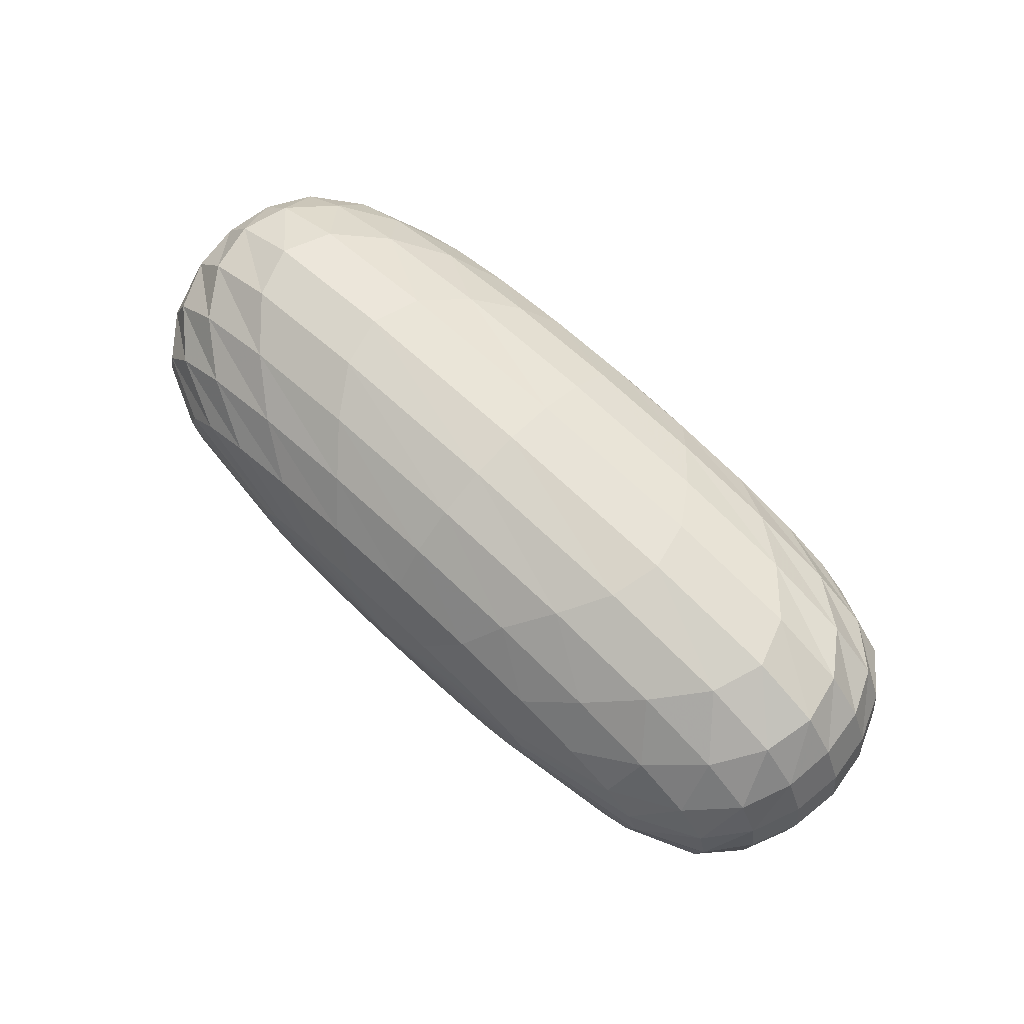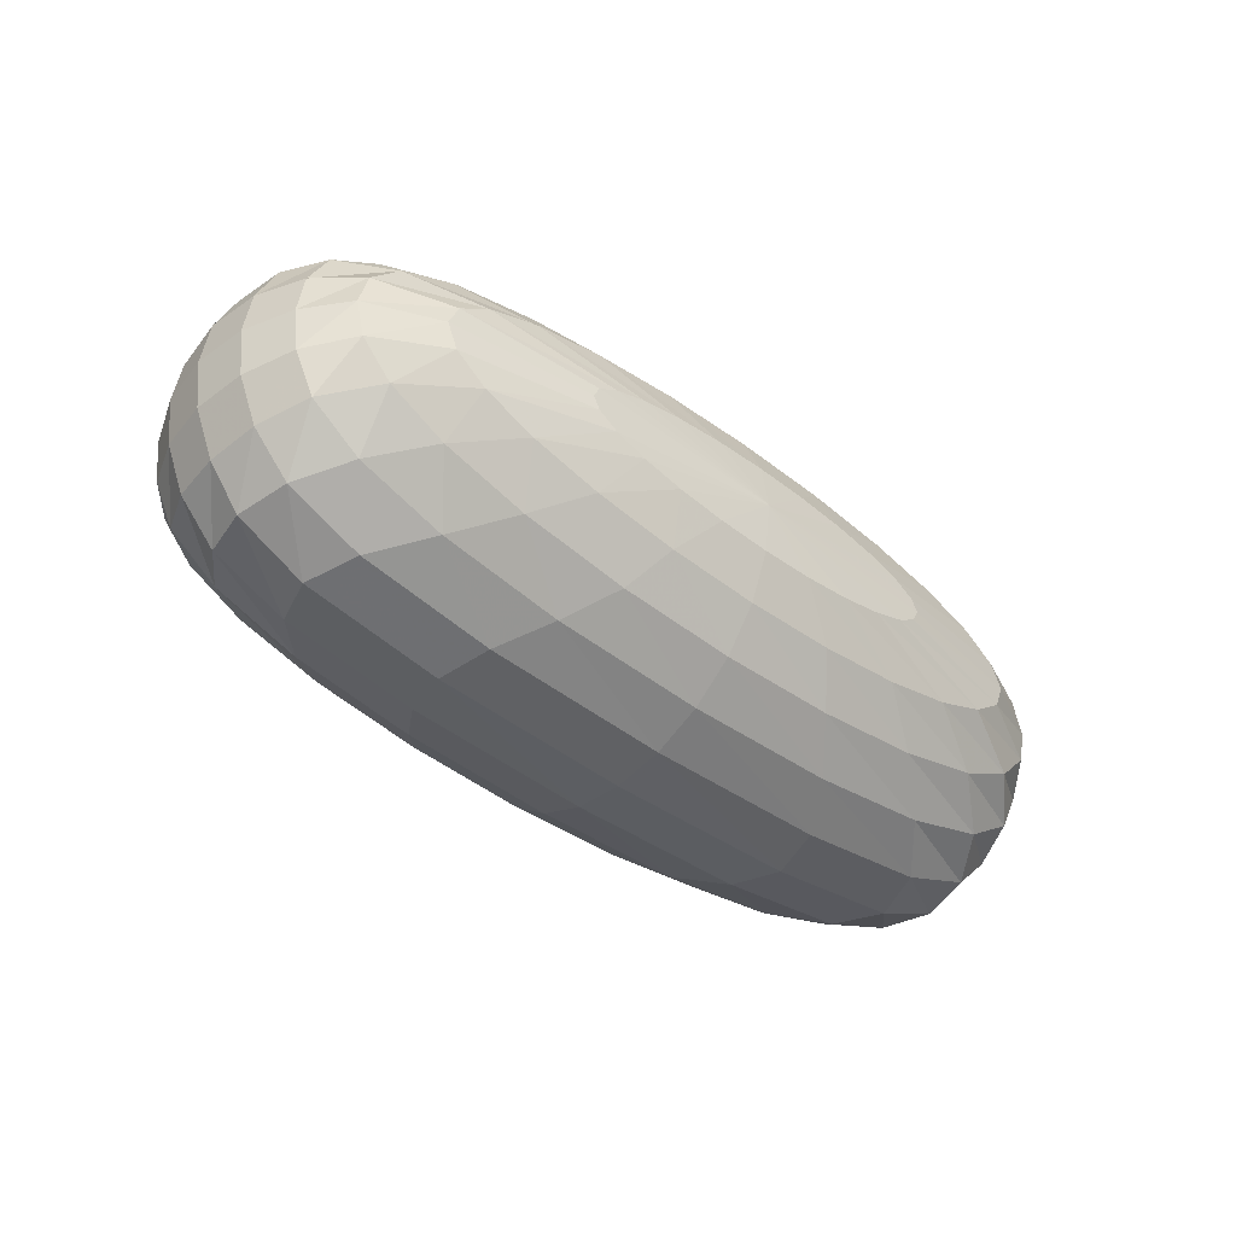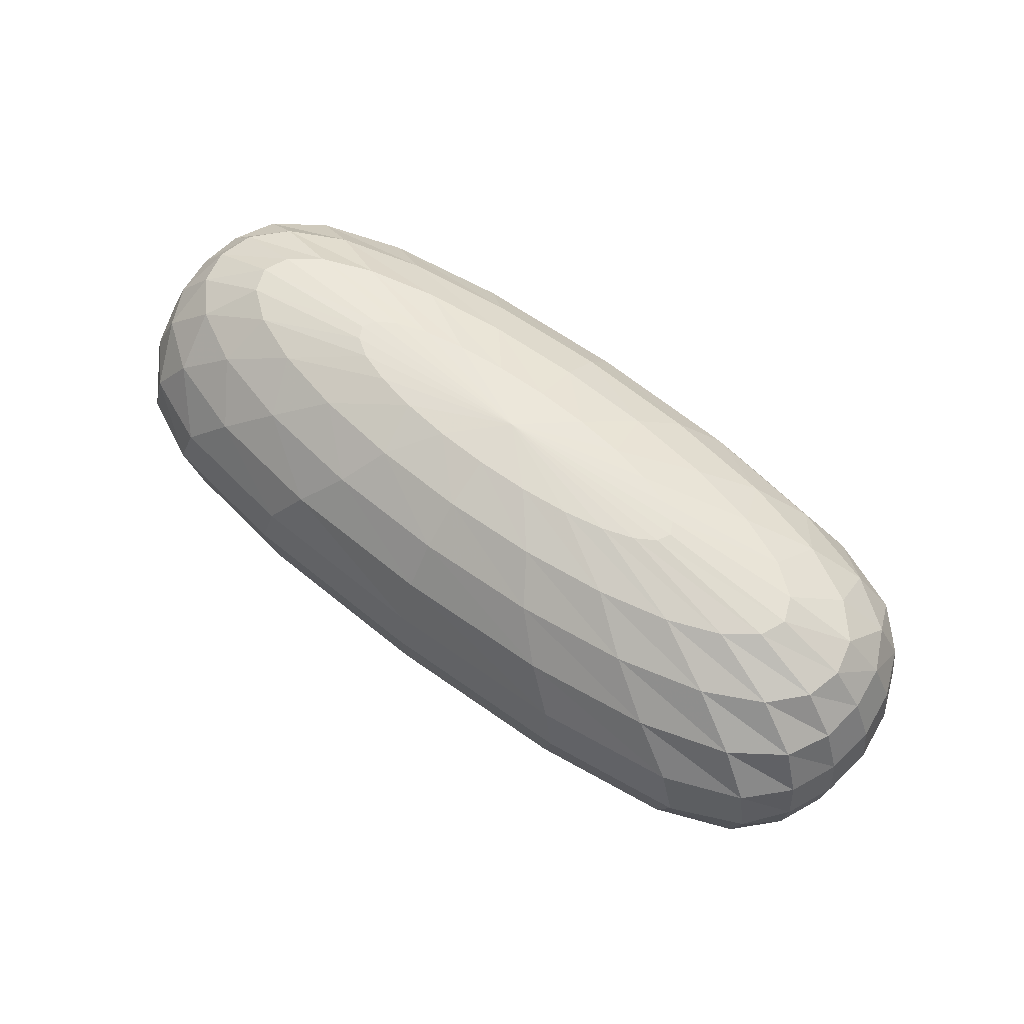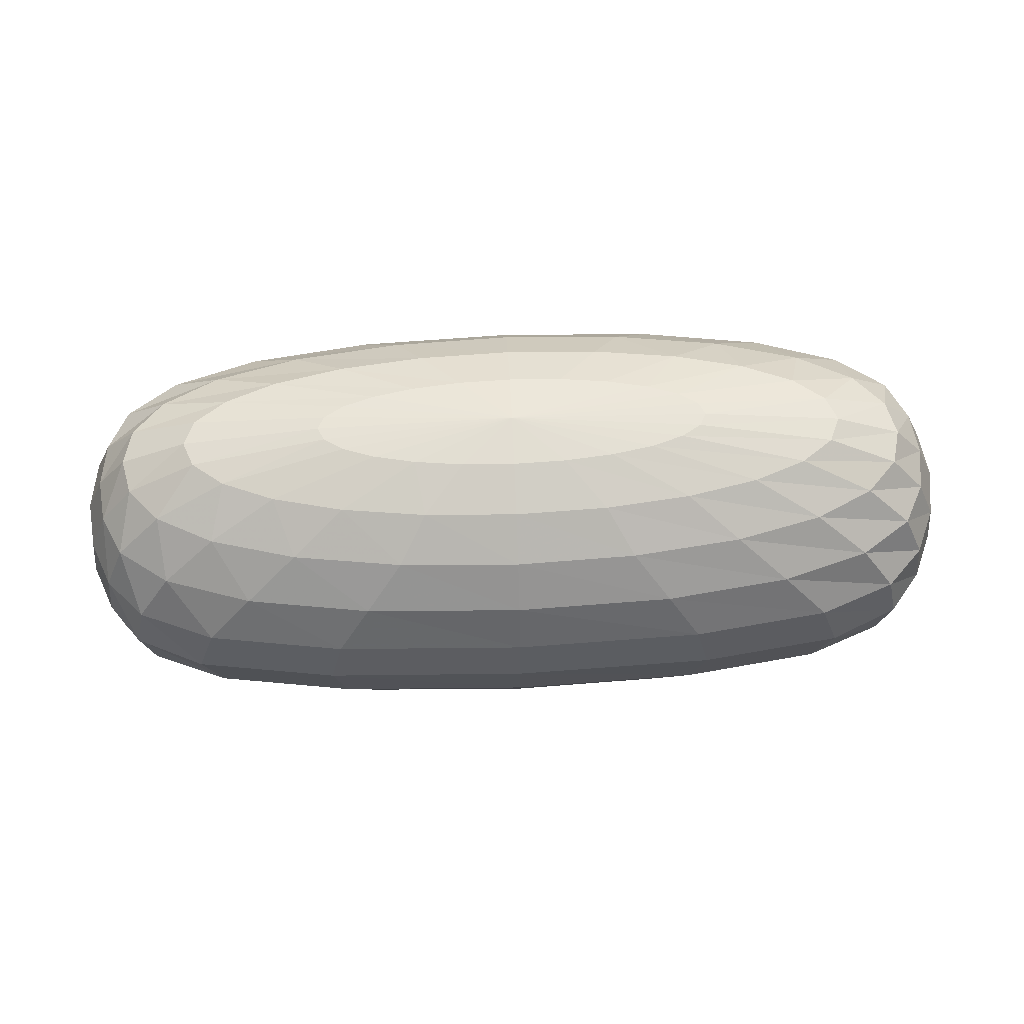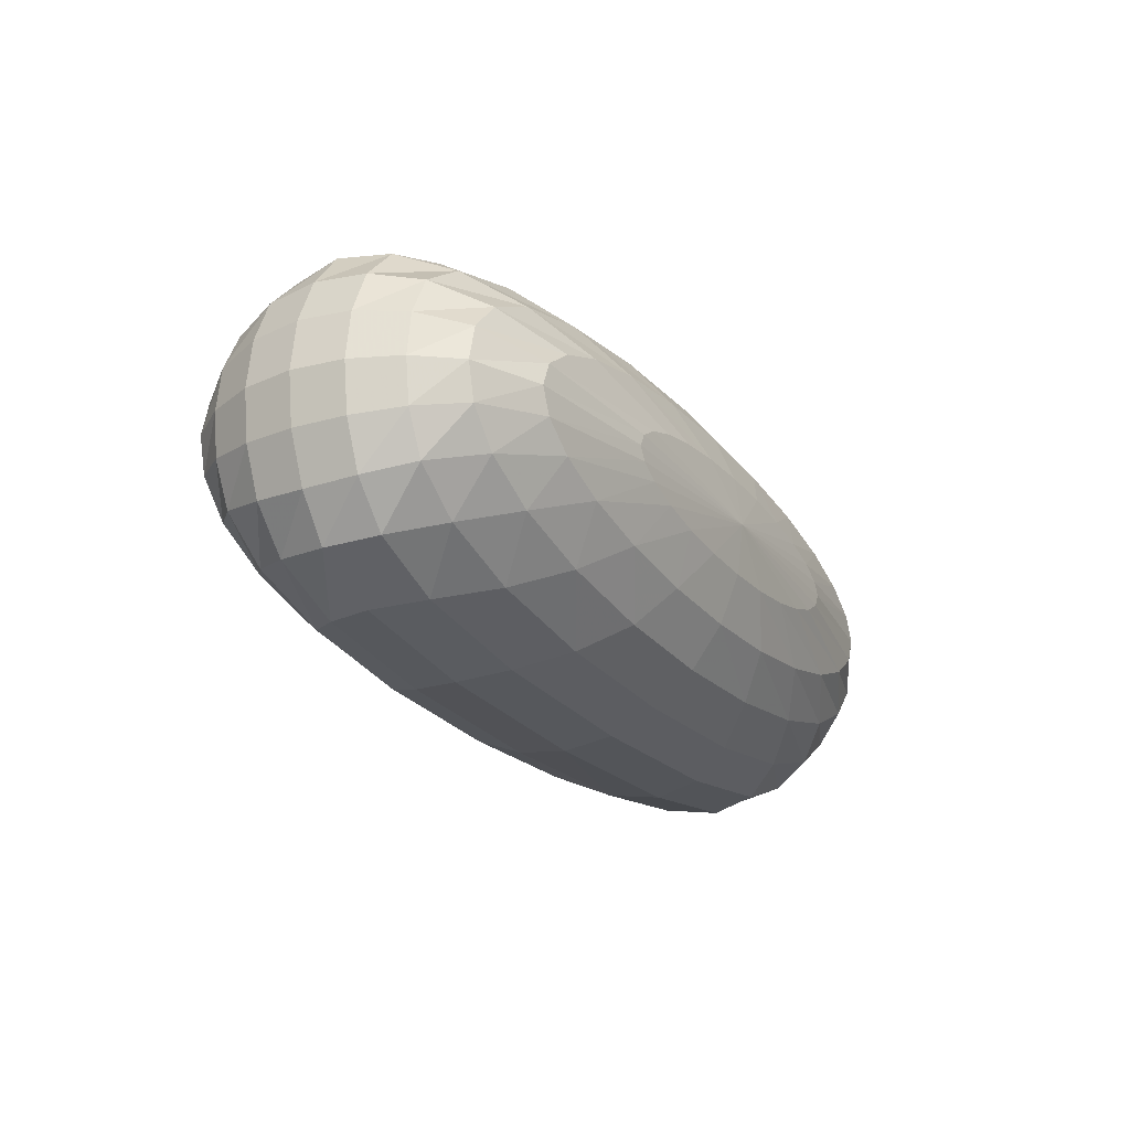
<metadata>
{"format":"obj","ext":"obj","renderer":"f3d","projection":"perspective","resolution":1024,"background":"white","views":[{"elev":67.4,"azim":43.6,"up":"+Z"},{"elev":-42.5,"azim":137.9,"up":"+Z"},{"elev":63.0,"azim":37.8,"up":"+Y"},{"elev":60.7,"azim":177.4,"up":"+Y"},{"elev":-23.6,"azim":119.5,"up":"+Z"}]}
</metadata>
<code>
g
v 0.04201 0.5 -5.657e-09
v 0.04201 -0.5 9.77e-09
v 0.5474 0.483 0
v 0.5306 0.483 -0.03349
v 0.4811 0.483 -0.0647
v 0.4017 0.483 -0.09151
v 0.2972 0.483 -0.1121
v 0.1744 0.483 -0.125
v 0.04201 0.483 -0.1294
v -0.09038 0.483 -0.125
v -0.2131 0.483 -0.1121
v -0.3177 0.483 -0.09151
v -0.3971 0.483 -0.0647
v -0.4466 0.483 -0.03349
v -0.4634 0.483 -5.039e-08
v -0.4466 0.483 0.03349
v -0.3971 0.483 0.0647
v -0.3177 0.483 0.09151
v -0.2131 0.483 0.1121
v -0.09038 0.483 0.125
v 0.04201 0.483 0.1294
v 0.1744 0.483 0.125
v 0.2972 0.483 0.1121
v 0.4017 0.483 0.09151
v 0.4811 0.483 0.0647
v 0.5306 0.483 0.03349
v 0.9021 0.433 0
v 0.8757 0.433 -0.0647
v 0.7965 0.433 -0.125
v 0.666 0.433 -0.1768
v 0.4888 0.433 -0.2165
v 0.2754 0.433 -0.2415
v 0.04201 0.433 -0.25
v -0.1914 0.433 -0.2415
v -0.4048 0.433 -0.2165
v -0.582 0.433 -0.1768
v -0.7125 0.433 -0.125
v -0.7917 0.433 -0.0647
v -0.8181 0.433 -9.735e-08
v -0.7917 0.433 0.0647
v -0.7125 0.433 0.125
v -0.582 0.433 0.1768
v -0.4048 0.433 0.2165
v -0.1914 0.433 0.2415
v 0.04201 0.433 0.25
v 0.2754 0.433 0.2415
v 0.4888 0.433 0.2165
v 0.666 0.433 0.1768
v 0.7965 0.433 0.125
v 0.8757 0.433 0.0647
v 1.074 0.3536 0
v 1.052 0.3536 -0.09151
v 0.9756 0.3536 -0.1768
v 0.8321 0.3536 -0.25
v 0.6177 0.3536 -0.3062
v 0.3441 0.3536 -0.3415
v 0.04201 0.3536 -0.3536
v -0.2601 0.3536 -0.3415
v -0.5337 0.3536 -0.3062
v -0.7481 0.3536 -0.25
v -0.8916 0.3536 -0.1768
v -0.9681 0.3536 -0.09151
v -0.9902 0.3536 -1.377e-07
v -0.9681 0.3536 0.09151
v -0.8916 0.3536 0.1768
v -0.7481 0.3536 0.25
v -0.5337 0.3536 0.3062
v -0.2601 0.3536 0.3415
v 0.04201 0.3536 0.3536
v 0.3441 0.3536 0.3415
v 0.6177 0.3536 0.3062
v 0.8321 0.3536 0.25
v 0.9756 0.3536 0.1768
v 1.052 0.3536 0.09151
v 1.154 0.25 0
v 1.139 0.25 -0.1121
v 1.088 0.25 -0.2165
v 0.9623 0.25 -0.3062
v 0.745 0.25 -0.375
v 0.4347 0.25 -0.4183
v 0.04201 0.25 -0.433
v -0.3507 0.25 -0.4183
v -0.661 0.25 -0.375
v -0.8783 0.25 -0.3062
v -1.004 0.25 -0.2165
v -1.055 0.25 -0.1121
v -1.07 0.25 -1.686e-07
v -1.055 0.25 0.1121
v -1.004 0.25 0.2165
v -0.8783 0.25 0.3062
v -0.661 0.25 0.375
v -0.3507 0.25 0.4183
v 0.04201 0.25 0.433
v 0.4347 0.25 0.4183
v 0.745 0.25 0.375
v 0.9623 0.25 0.3062
v 1.088 0.25 0.2165
v 1.139 0.25 0.1121
v 1.204 0.1294 0
v 1.187 0.1294 -0.125
v 1.139 0.1294 -0.2415
v 1.046 0.1294 -0.3415
v 0.857 0.1294 -0.4183
v 0.5152 0.1294 -0.4665
v 0.04201 0.1294 -0.483
v -0.4311 0.1294 -0.4665
v -0.7729 0.1294 -0.4183
v -0.9622 0.1294 -0.3415
v -1.055 0.1294 -0.2415
v -1.103 0.1294 -0.125
v -1.12 0.1294 -1.881e-07
v -1.103 0.1294 0.125
v -1.055 0.1294 0.2415
v -0.9622 0.1294 0.3415
v -0.7729 0.1294 0.4183
v -0.4311 0.1294 0.4665
v 0.04201 0.1294 0.483
v 0.5152 0.1294 0.4665
v 0.857 0.1294 0.4183
v 1.046 0.1294 0.3415
v 1.139 0.1294 0.2415
v 1.187 0.1294 0.125
v 1.221 0 0
v 1.204 0 -0.1294
v 1.154 0 -0.25
v 1.074 0 -0.3536
v 0.9021 0 -0.433
v 0.5474 0 -0.483
v 0.04201 0 -0.5
v -0.4634 0 -0.483
v -0.8181 0 -0.433
v -0.9902 0 -0.3536
v -1.07 0 -0.25
v -1.12 0 -0.1294
v -1.137 0 -1.947e-07
v -1.12 0 0.1294
v -1.07 0 0.25
v -0.9902 0 0.3536
v -0.8181 0 0.433
v -0.4634 0 0.483
v 0.04201 0 0.5
v 0.5474 0 0.483
v 0.9021 0 0.433
v 1.074 0 0.3536
v 1.154 0 0.25
v 1.204 0 0.1294
v 1.204 -0.1294 0
v 1.187 -0.1294 -0.125
v 1.139 -0.1294 -0.2415
v 1.046 -0.1294 -0.3415
v 0.857 -0.1294 -0.4183
v 0.5152 -0.1294 -0.4665
v 0.04201 -0.1294 -0.483
v -0.4311 -0.1294 -0.4665
v -0.7729 -0.1294 -0.4183
v -0.9622 -0.1294 -0.3415
v -1.055 -0.1294 -0.2415
v -1.103 -0.1294 -0.125
v -1.12 -0.1294 -1.881e-07
v -1.103 -0.1294 0.125
v -1.055 -0.1294 0.2415
v -0.9622 -0.1294 0.3415
v -0.7729 -0.1294 0.4183
v -0.4311 -0.1294 0.4665
v 0.04201 -0.1294 0.483
v 0.5152 -0.1294 0.4665
v 0.857 -0.1294 0.4183
v 1.046 -0.1294 0.3415
v 1.139 -0.1294 0.2415
v 1.187 -0.1294 0.125
v 1.154 -0.25 0
v 1.139 -0.25 -0.1121
v 1.088 -0.25 -0.2165
v 0.9623 -0.25 -0.3062
v 0.745 -0.25 -0.375
v 0.4347 -0.25 -0.4183
v 0.04201 -0.25 -0.433
v -0.3507 -0.25 -0.4183
v -0.661 -0.25 -0.375
v -0.8783 -0.25 -0.3062
v -1.004 -0.25 -0.2165
v -1.055 -0.25 -0.1121
v -1.07 -0.25 -1.686e-07
v -1.055 -0.25 0.1121
v -1.004 -0.25 0.2165
v -0.8783 -0.25 0.3062
v -0.661 -0.25 0.375
v -0.3507 -0.25 0.4183
v 0.04201 -0.25 0.433
v 0.4347 -0.25 0.4183
v 0.745 -0.25 0.375
v 0.9623 -0.25 0.3062
v 1.088 -0.25 0.2165
v 1.139 -0.25 0.1121
v 1.074 -0.3536 0
v 1.052 -0.3536 -0.09151
v 0.9756 -0.3536 -0.1768
v 0.8321 -0.3536 -0.25
v 0.6177 -0.3536 -0.3062
v 0.3441 -0.3536 -0.3415
v 0.04201 -0.3536 -0.3536
v -0.2601 -0.3536 -0.3415
v -0.5337 -0.3536 -0.3062
v -0.7481 -0.3536 -0.25
v -0.8916 -0.3536 -0.1768
v -0.9681 -0.3536 -0.09151
v -0.9902 -0.3536 -1.377e-07
v -0.9681 -0.3536 0.09151
v -0.8916 -0.3536 0.1768
v -0.7481 -0.3536 0.25
v -0.5337 -0.3536 0.3062
v -0.2601 -0.3536 0.3415
v 0.04201 -0.3536 0.3536
v 0.3441 -0.3536 0.3415
v 0.6177 -0.3536 0.3062
v 0.8321 -0.3536 0.25
v 0.9756 -0.3536 0.1768
v 1.052 -0.3536 0.09151
v 0.9021 -0.433 0
v 0.8757 -0.433 -0.0647
v 0.7965 -0.433 -0.125
v 0.666 -0.433 -0.1768
v 0.4888 -0.433 -0.2165
v 0.2754 -0.433 -0.2415
v 0.04201 -0.433 -0.25
v -0.1914 -0.433 -0.2415
v -0.4048 -0.433 -0.2165
v -0.582 -0.433 -0.1768
v -0.7125 -0.433 -0.125
v -0.7917 -0.433 -0.0647
v -0.8181 -0.433 -9.735e-08
v -0.7917 -0.433 0.0647
v -0.7125 -0.433 0.125
v -0.582 -0.433 0.1768
v -0.4048 -0.433 0.2165
v -0.1914 -0.433 0.2415
v 0.04201 -0.433 0.25
v 0.2754 -0.433 0.2415
v 0.4888 -0.433 0.2165
v 0.666 -0.433 0.1768
v 0.7965 -0.433 0.125
v 0.8757 -0.433 0.0647
v 0.5474 -0.483 0
v 0.5306 -0.483 -0.03349
v 0.4811 -0.483 -0.0647
v 0.4017 -0.483 -0.09151
v 0.2972 -0.483 -0.1121
v 0.1744 -0.483 -0.125
v 0.04201 -0.483 -0.1294
v -0.09038 -0.483 -0.125
v -0.2131 -0.483 -0.1121
v -0.3177 -0.483 -0.09151
v -0.3971 -0.483 -0.0647
v -0.4466 -0.483 -0.03349
v -0.4634 -0.483 -5.039e-08
v -0.4466 -0.483 0.03349
v -0.3971 -0.483 0.0647
v -0.3177 -0.483 0.09151
v -0.2131 -0.483 0.1121
v -0.09038 -0.483 0.125
v 0.04201 -0.483 0.1294
v 0.1744 -0.483 0.125
v 0.2972 -0.483 0.1121
v 0.4017 -0.483 0.09151
v 0.4811 -0.483 0.0647
v 0.5306 -0.483 0.03349
g
f 1 3 4
f 1 4 5
f 1 5 6
f 1 6 7
f 1 7 8
f 1 8 9
f 1 9 10
f 1 10 11
f 1 11 12
f 1 12 13
f 1 13 14
f 1 14 15
f 1 15 16
f 1 16 17
f 1 17 18
f 1 18 19
f 1 19 20
f 1 20 21
f 1 21 22
f 1 22 23
f 1 23 24
f 1 24 25
f 1 25 26
f 1 26 3
f 3 27 28 4
f 4 28 29 5
f 5 29 30 6
f 6 30 31 7
f 7 31 32 8
f 8 32 33 9
f 9 33 34 10
f 10 34 35 11
f 11 35 36 12
f 12 36 37 13
f 13 37 38 14
f 14 38 39 15
f 15 39 40 16
f 16 40 41 17
f 17 41 42 18
f 18 42 43 19
f 19 43 44 20
f 20 44 45 21
f 21 45 46 22
f 22 46 47 23
f 23 47 48 24
f 24 48 49 25
f 25 49 50 26
f 26 50 27 3
f 27 51 52 28
f 28 52 53 29
f 29 53 54 30
f 30 54 55 31
f 31 55 56 32
f 32 56 57 33
f 33 57 58 34
f 34 58 59 35
f 35 59 60 36
f 36 60 61 37
f 37 61 62 38
f 38 62 63 39
f 39 63 64 40
f 40 64 65 41
f 41 65 66 42
f 42 66 67 43
f 43 67 68 44
f 44 68 69 45
f 45 69 70 46
f 46 70 71 47
f 47 71 72 48
f 48 72 73 49
f 49 73 74 50
f 50 74 51 27
f 51 75 76 52
f 52 76 77 53
f 53 77 78 54
f 54 78 79 55
f 55 79 80 56
f 56 80 81 57
f 57 81 82 58
f 58 82 83 59
f 59 83 84 60
f 60 84 85 61
f 61 85 86 62
f 62 86 87 63
f 63 87 88 64
f 64 88 89 65
f 65 89 90 66
f 66 90 91 67
f 67 91 92 68
f 68 92 93 69
f 69 93 94 70
f 70 94 95 71
f 71 95 96 72
f 72 96 97 73
f 73 97 98 74
f 74 98 75 51
f 75 99 100 76
f 76 100 101 77
f 77 101 102 78
f 78 102 103 79
f 79 103 104 80
f 80 104 105 81
f 81 105 106 82
f 82 106 107 83
f 83 107 108 84
f 84 108 109 85
f 85 109 110 86
f 86 110 111 87
f 87 111 112 88
f 88 112 113 89
f 89 113 114 90
f 90 114 115 91
f 91 115 116 92
f 92 116 117 93
f 93 117 118 94
f 94 118 119 95
f 95 119 120 96
f 96 120 121 97
f 97 121 122 98
f 98 122 99 75
f 99 123 124 100
f 100 124 125 101
f 101 125 126 102
f 102 126 127 103
f 103 127 128 104
f 104 128 129 105
f 105 129 130 106
f 106 130 131 107
f 107 131 132 108
f 108 132 133 109
f 109 133 134 110
f 110 134 135 111
f 111 135 136 112
f 112 136 137 113
f 113 137 138 114
f 114 138 139 115
f 115 139 140 116
f 116 140 141 117
f 117 141 142 118
f 118 142 143 119
f 119 143 144 120
f 120 144 145 121
f 121 145 146 122
f 122 146 123 99
f 123 147 148 124
f 124 148 149 125
f 125 149 150 126
f 126 150 151 127
f 127 151 152 128
f 128 152 153 129
f 129 153 154 130
f 130 154 155 131
f 131 155 156 132
f 132 156 157 133
f 133 157 158 134
f 134 158 159 135
f 135 159 160 136
f 136 160 161 137
f 137 161 162 138
f 138 162 163 139
f 139 163 164 140
f 140 164 165 141
f 141 165 166 142
f 142 166 167 143
f 143 167 168 144
f 144 168 169 145
f 145 169 170 146
f 146 170 147 123
f 147 171 172 148
f 148 172 173 149
f 149 173 174 150
f 150 174 175 151
f 151 175 176 152
f 152 176 177 153
f 153 177 178 154
f 154 178 179 155
f 155 179 180 156
f 156 180 181 157
f 157 181 182 158
f 158 182 183 159
f 159 183 184 160
f 160 184 185 161
f 161 185 186 162
f 162 186 187 163
f 163 187 188 164
f 164 188 189 165
f 165 189 190 166
f 166 190 191 167
f 167 191 192 168
f 168 192 193 169
f 169 193 194 170
f 170 194 171 147
f 171 195 196 172
f 172 196 197 173
f 173 197 198 174
f 174 198 199 175
f 175 199 200 176
f 176 200 201 177
f 177 201 202 178
f 178 202 203 179
f 179 203 204 180
f 180 204 205 181
f 181 205 206 182
f 182 206 207 183
f 183 207 208 184
f 184 208 209 185
f 185 209 210 186
f 186 210 211 187
f 187 211 212 188
f 188 212 213 189
f 189 213 214 190
f 190 214 215 191
f 191 215 216 192
f 192 216 217 193
f 193 217 218 194
f 194 218 195 171
f 195 219 220 196
f 196 220 221 197
f 197 221 222 198
f 198 222 223 199
f 199 223 224 200
f 200 224 225 201
f 201 225 226 202
f 202 226 227 203
f 203 227 228 204
f 204 228 229 205
f 205 229 230 206
f 206 230 231 207
f 207 231 232 208
f 208 232 233 209
f 209 233 234 210
f 210 234 235 211
f 211 235 236 212
f 212 236 237 213
f 213 237 238 214
f 214 238 239 215
f 215 239 240 216
f 216 240 241 217
f 217 241 242 218
f 218 242 219 195
f 219 243 244 220
f 220 244 245 221
f 221 245 246 222
f 222 246 247 223
f 223 247 248 224
f 224 248 249 225
f 225 249 250 226
f 226 250 251 227
f 227 251 252 228
f 228 252 253 229
f 229 253 254 230
f 230 254 255 231
f 231 255 256 232
f 232 256 257 233
f 233 257 258 234
f 234 258 259 235
f 235 259 260 236
f 236 260 261 237
f 237 261 262 238
f 238 262 263 239
f 239 263 264 240
f 240 264 265 241
f 241 265 266 242
f 242 266 243 219
f 243 2 244
f 244 2 245
f 245 2 246
f 246 2 247
f 247 2 248
f 248 2 249
f 249 2 250
f 250 2 251
f 251 2 252
f 252 2 253
f 253 2 254
f 254 2 255
f 255 2 256
f 256 2 257
f 257 2 258
f 258 2 259
f 259 2 260
f 260 2 261
f 261 2 262
f 262 2 263
f 263 2 264
f 264 2 265
f 265 2 266
f 266 2 243

</code>
